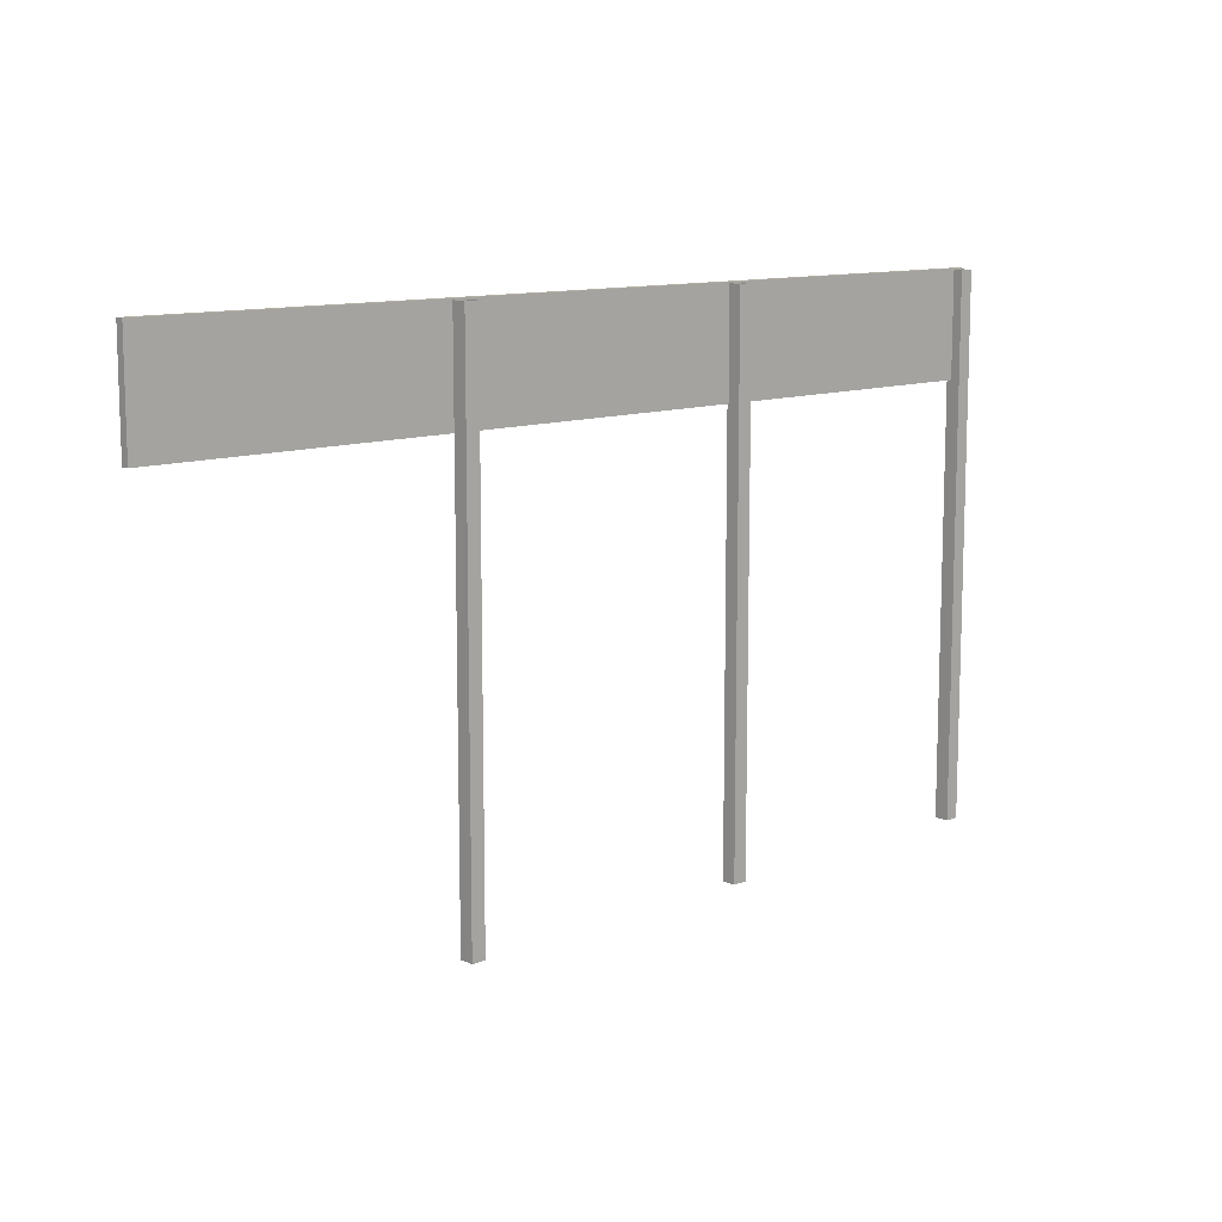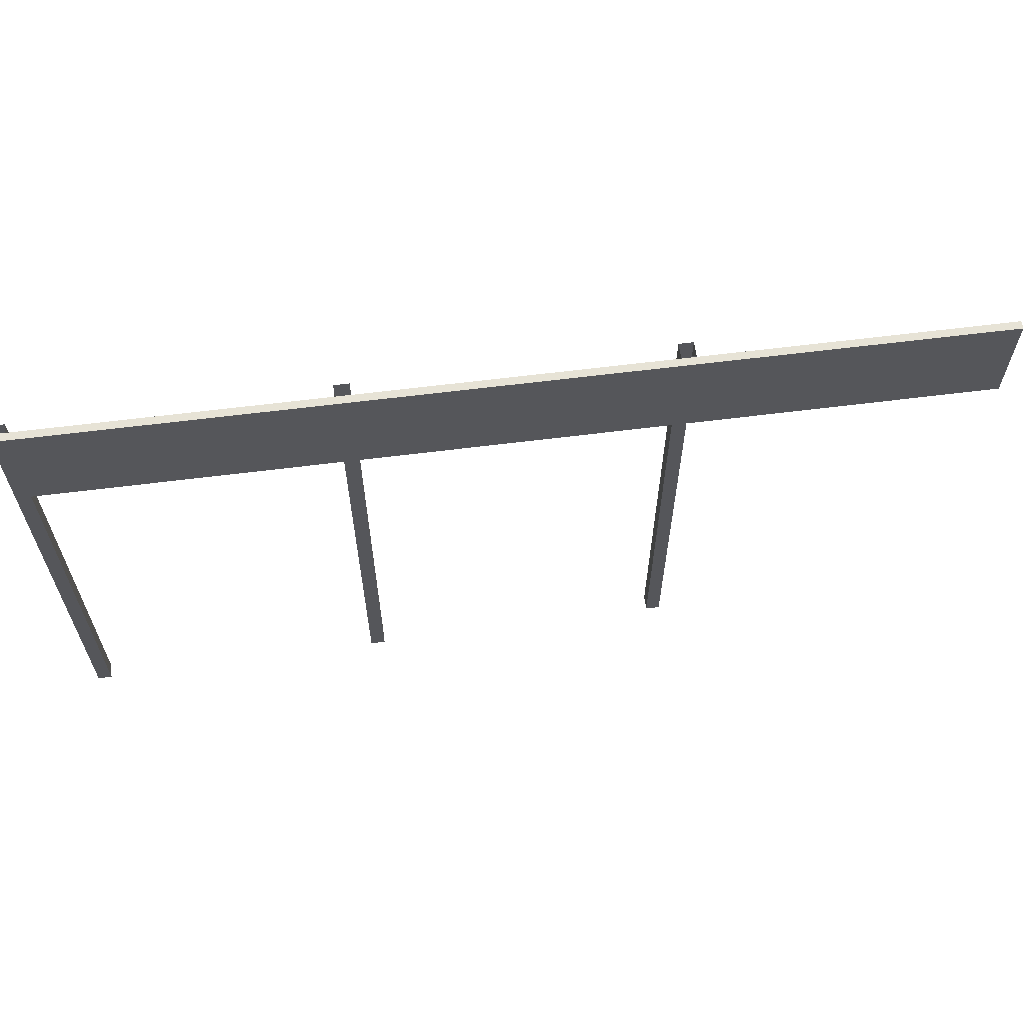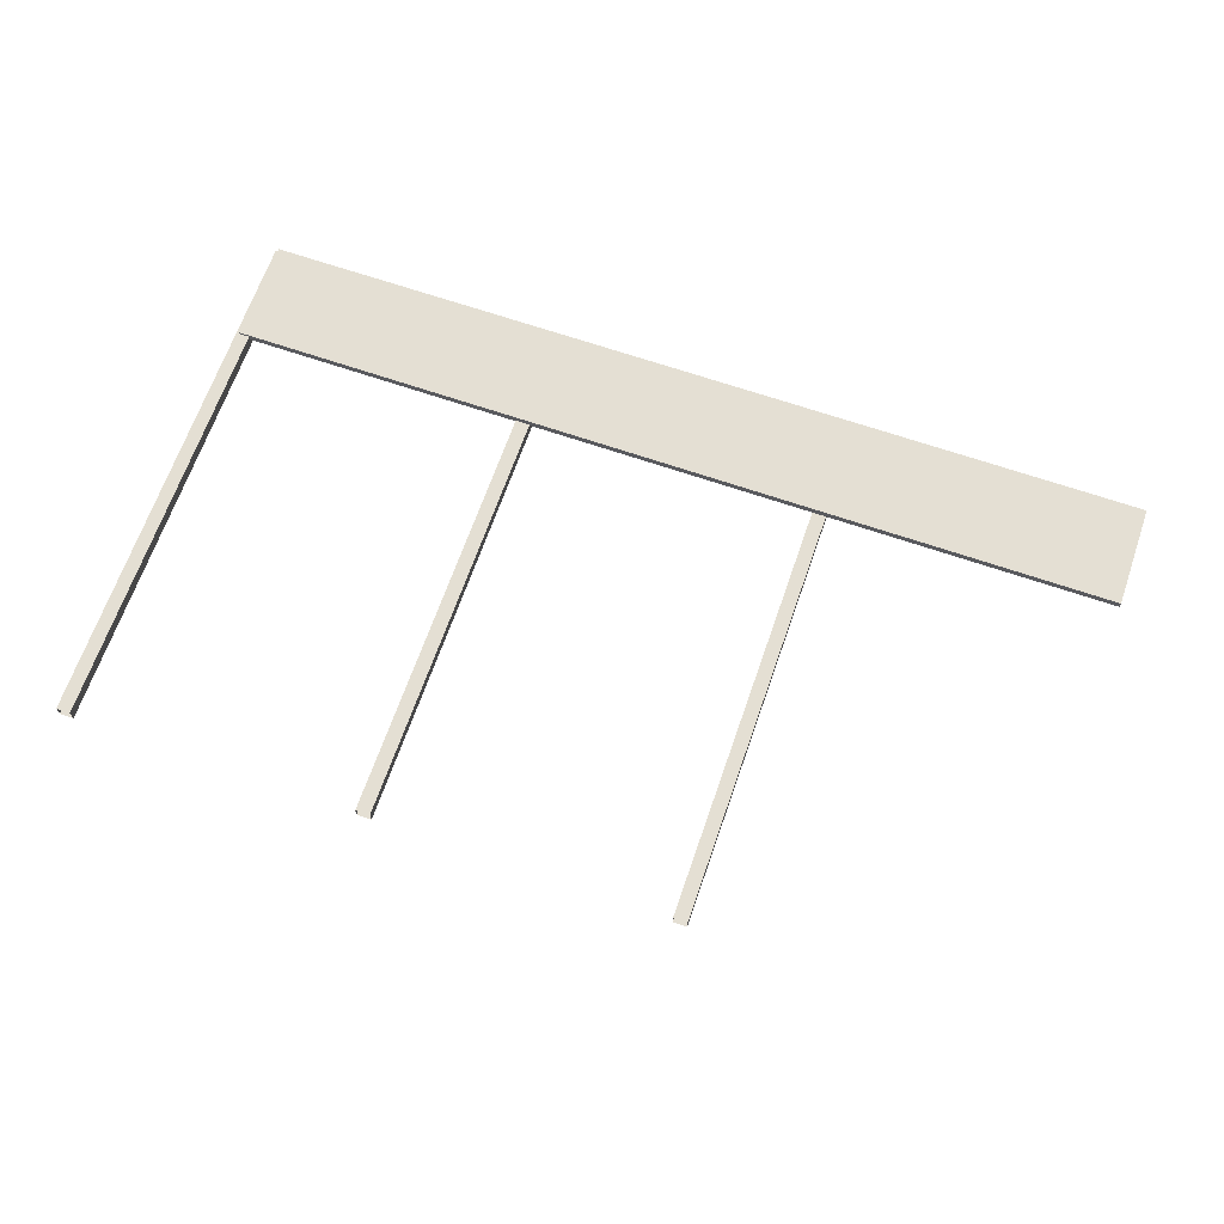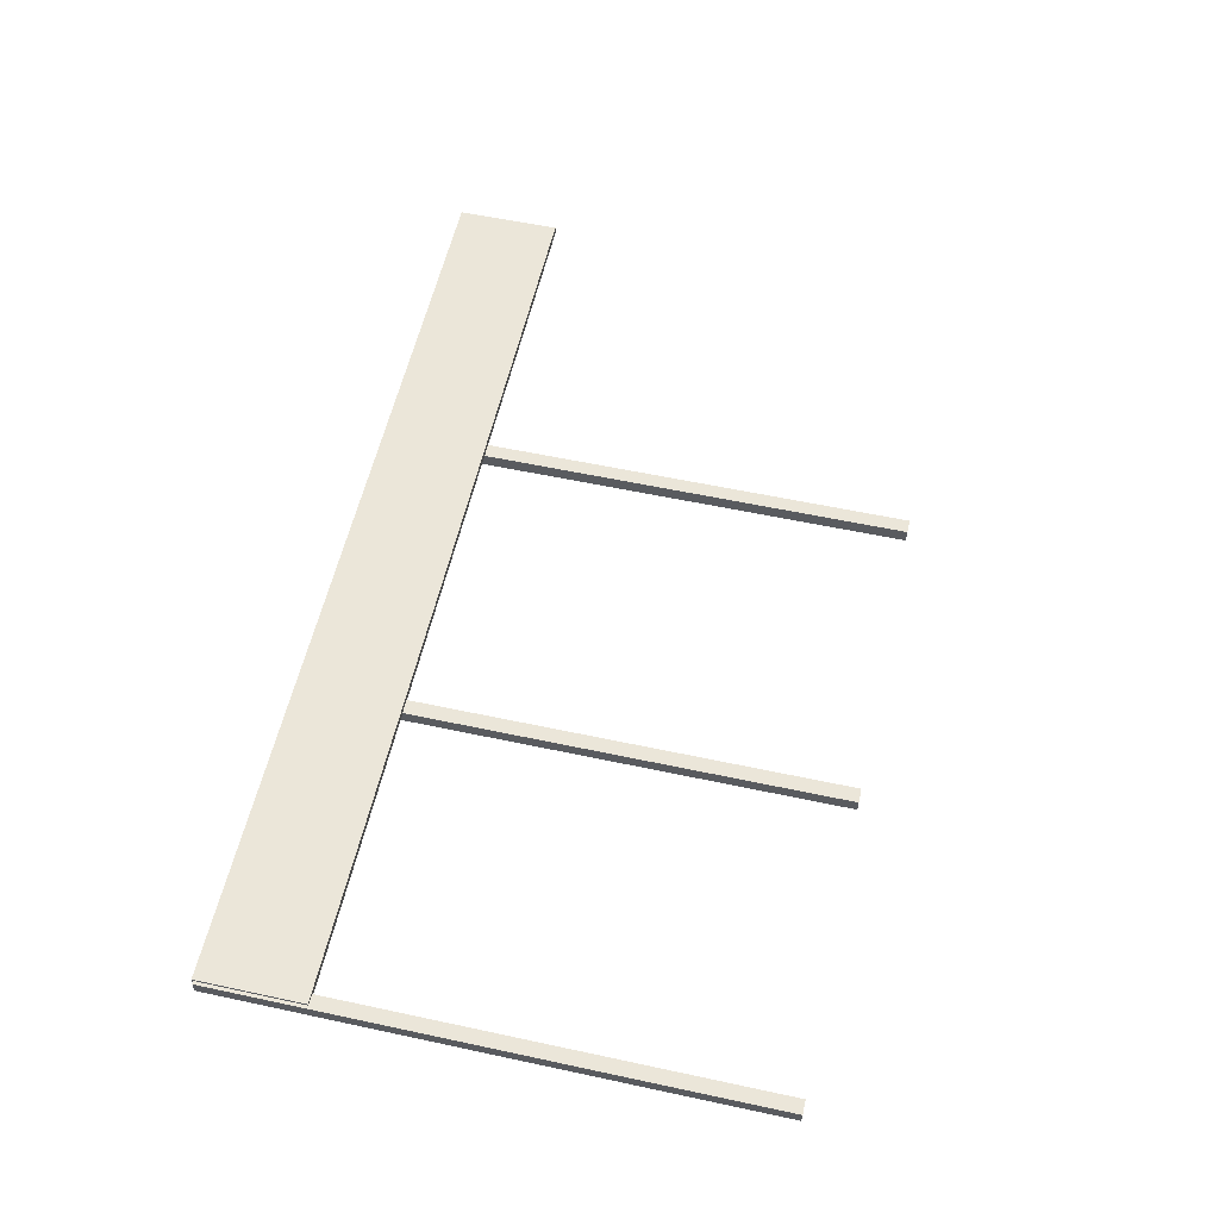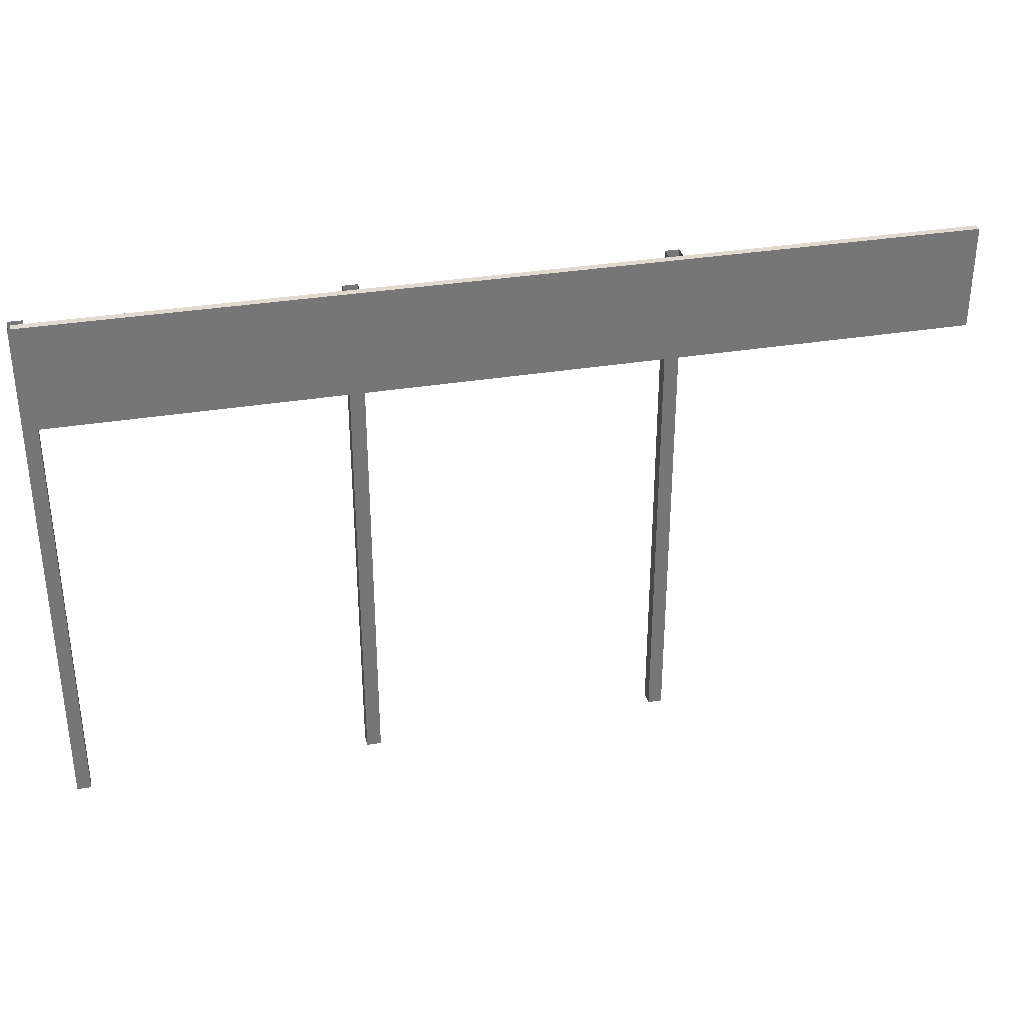
<metadata>
{"format":"obj","ext":"obj","renderer":"f3d","projection":"perspective","resolution":1024,"background":"white","views":[{"elev":11.1,"azim":136.9,"up":"+Y"},{"elev":62.7,"azim":-7.3,"up":"+Y"},{"elev":66.7,"azim":19.1,"up":"+Z"},{"elev":57.3,"azim":-77.4,"up":"+Z"},{"elev":33.5,"azim":-12.8,"up":"+Y"}]}
</metadata>
<code>
v  0.02032 3.508 -0.0334
v  6.02 3.508 -0.0334
v  0.02032 3.508 0.01726
v  6.02 3.508 0.01726
v  0.02032 2.821 -0.0334
v  6.02 2.821 -0.0334
v  0.02032 2.821 0.01726
v  6.02 2.821 0.01726
v  -1e-06 -0 -0.09511
v  -1e-06 -0 0
v  -1e-06 3.5 0
v  -1e-06 3.5 -0.09511
v  0.0918 -0 0
v  0.0918 3.5 0
v  0.0918 -0 -0.09511
v  0.0918 3.5 -0.09511
v  4.092 -0 -0.0443
v  4.092 -0 -0.1394
v  4.092 3.5 -0.1394
v  4.092 3.5 -0.0443
v  4 -0 -0.1394
v  4 3.5 -0.1394
v  4 -0 -0.0443
v  4 3.5 -0.0443
v  2.071 -0 -0.1156
v  1.976 -0 -0.1156
v  1.976 3.5 -0.1156
v  2.071 3.5 -0.1156
v  1.976 -0 -0.0238
v  1.976 3.5 -0.0238
v  2.071 -0 -0.0238
v  2.071 3.5 -0.0238
o Box102
g Box102
f 1 3 4 2
f 5 6 8 7
f 2 4 8 6
f 4 3 7 8
f 3 1 5 7
f 9 10 11 12
f 10 13 14 11
f 13 15 16 14
f 15 9 12 16
f 17 18 19 20
f 18 21 22 19
f 21 23 24 22
f 23 17 20 24
f 25 26 27 28
f 26 29 30 27
f 29 31 32 30
f 31 25 28 32
f 2 6 5 1

</code>
